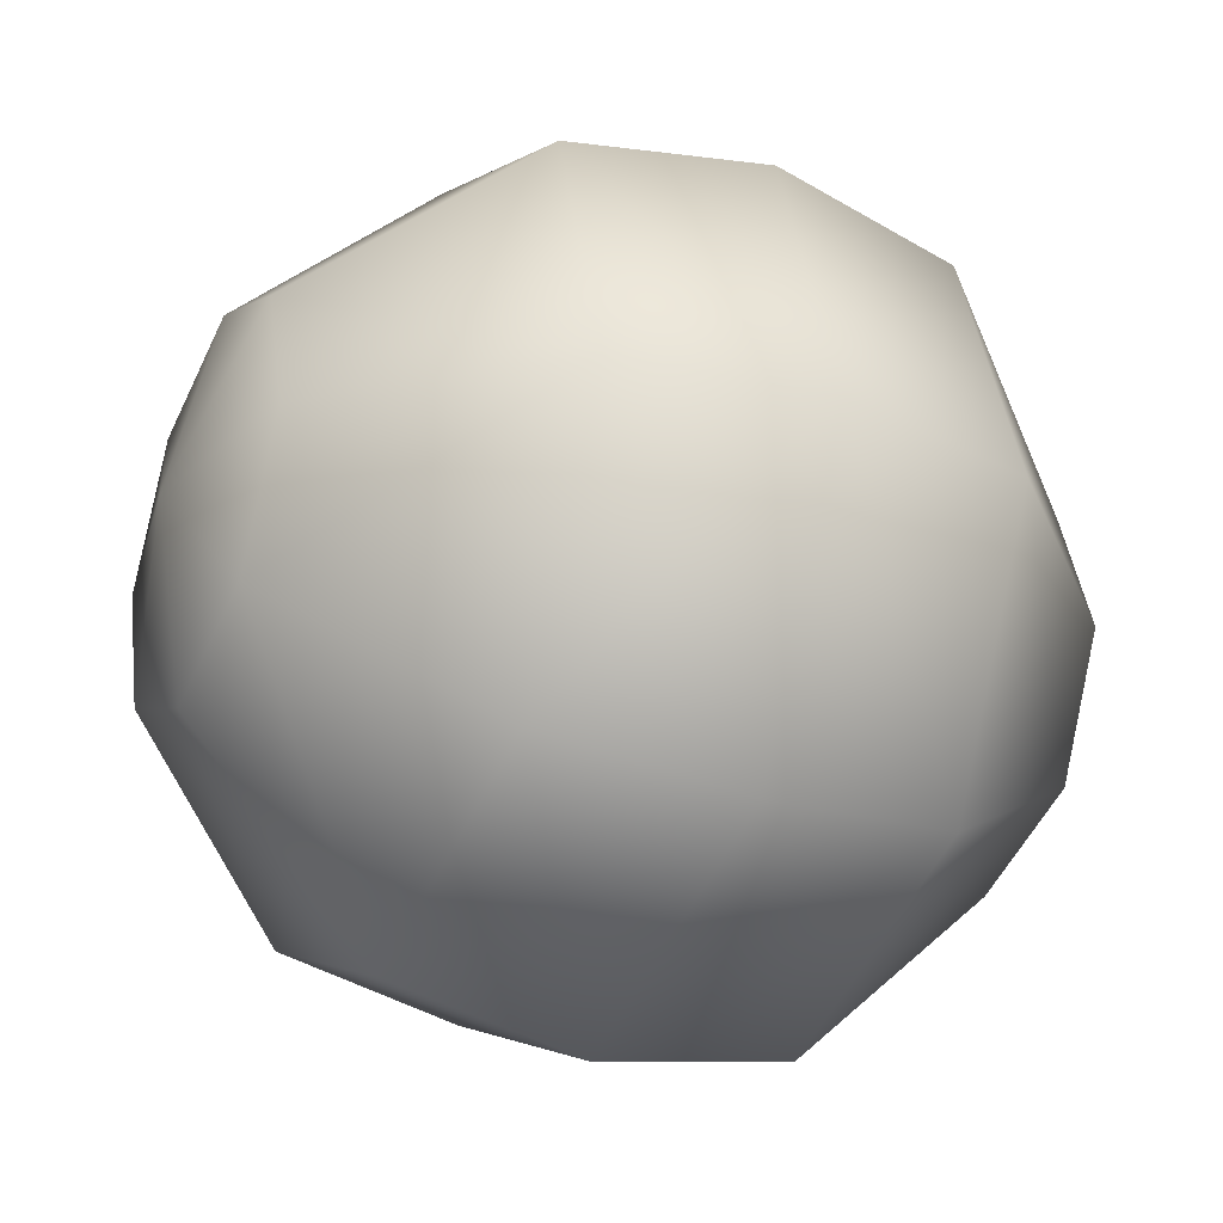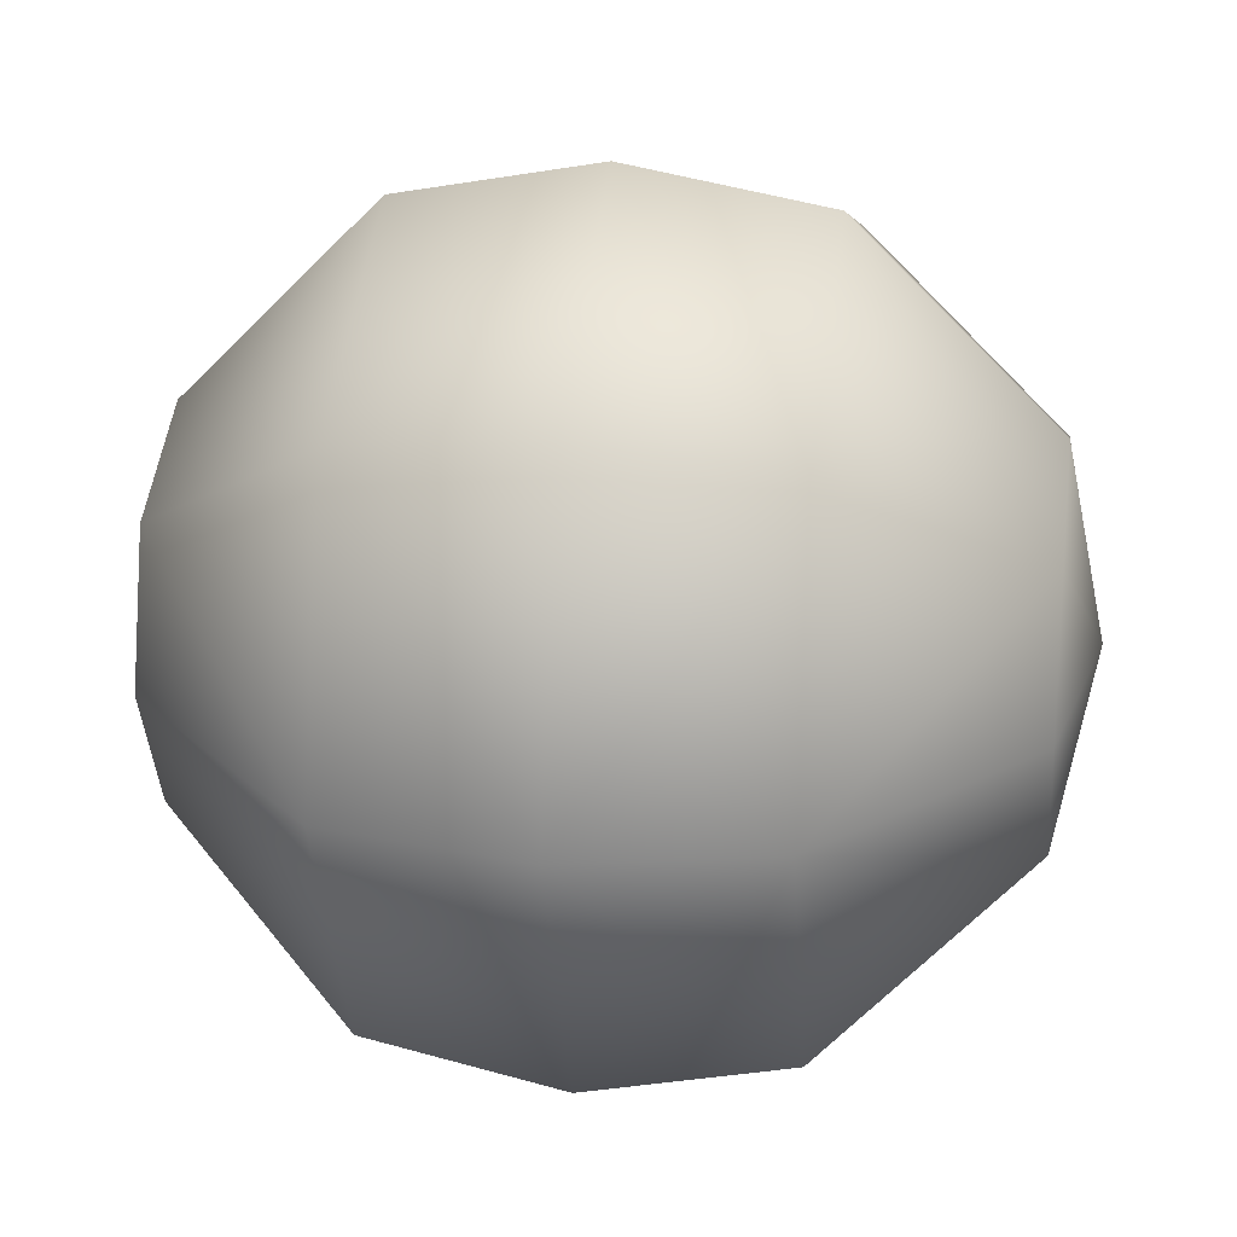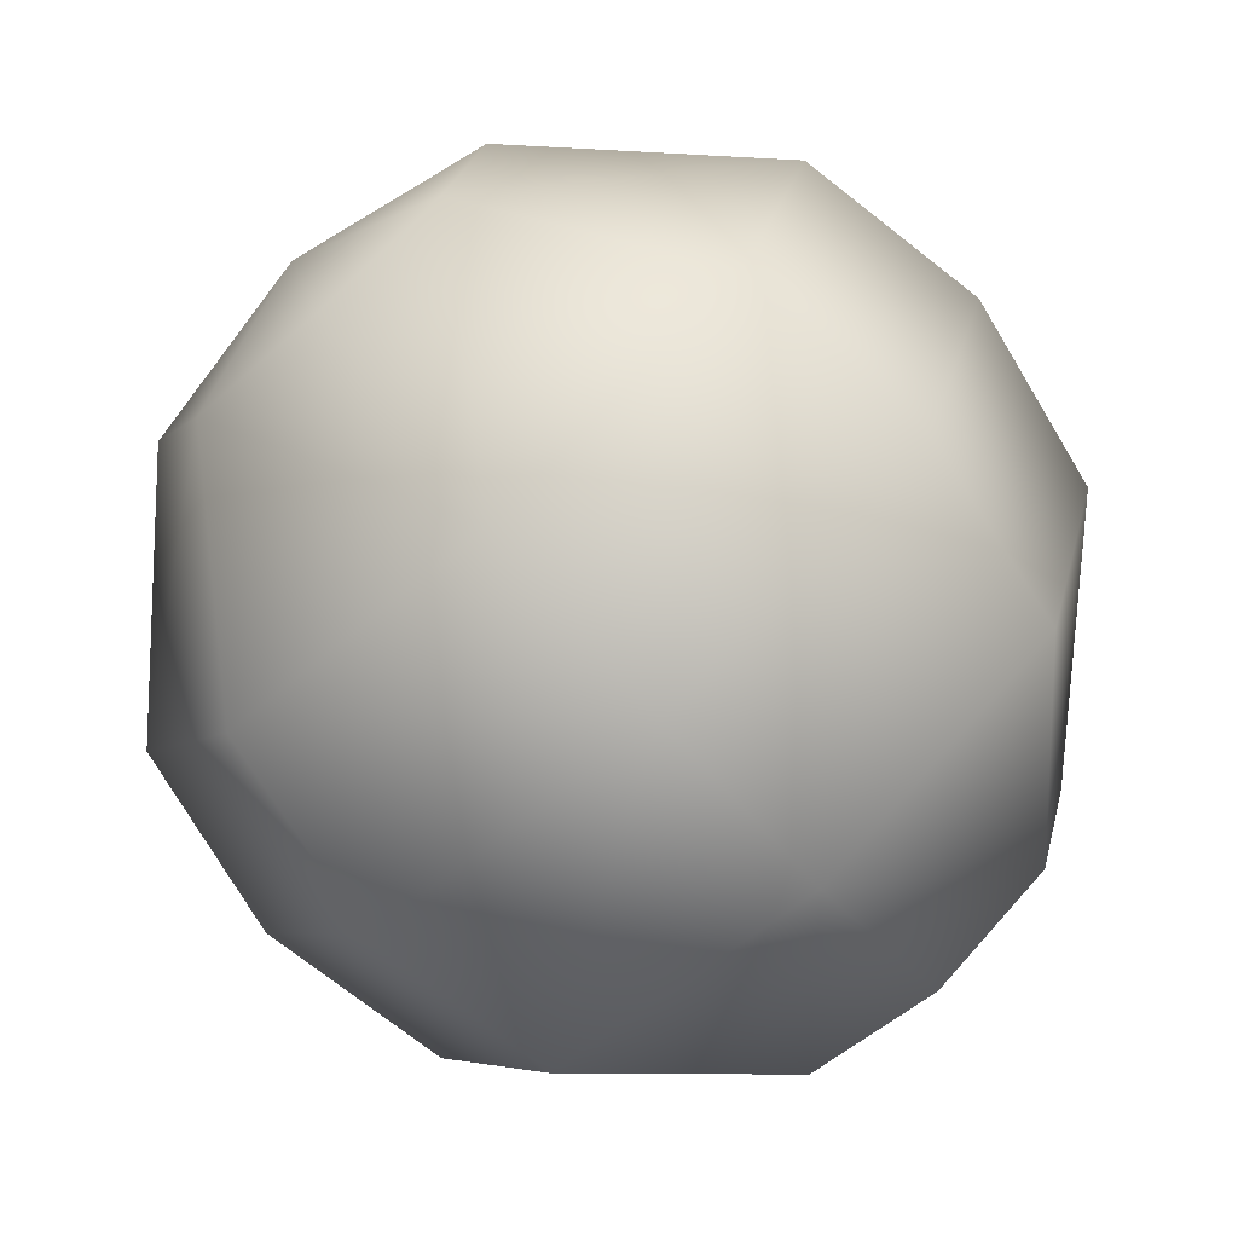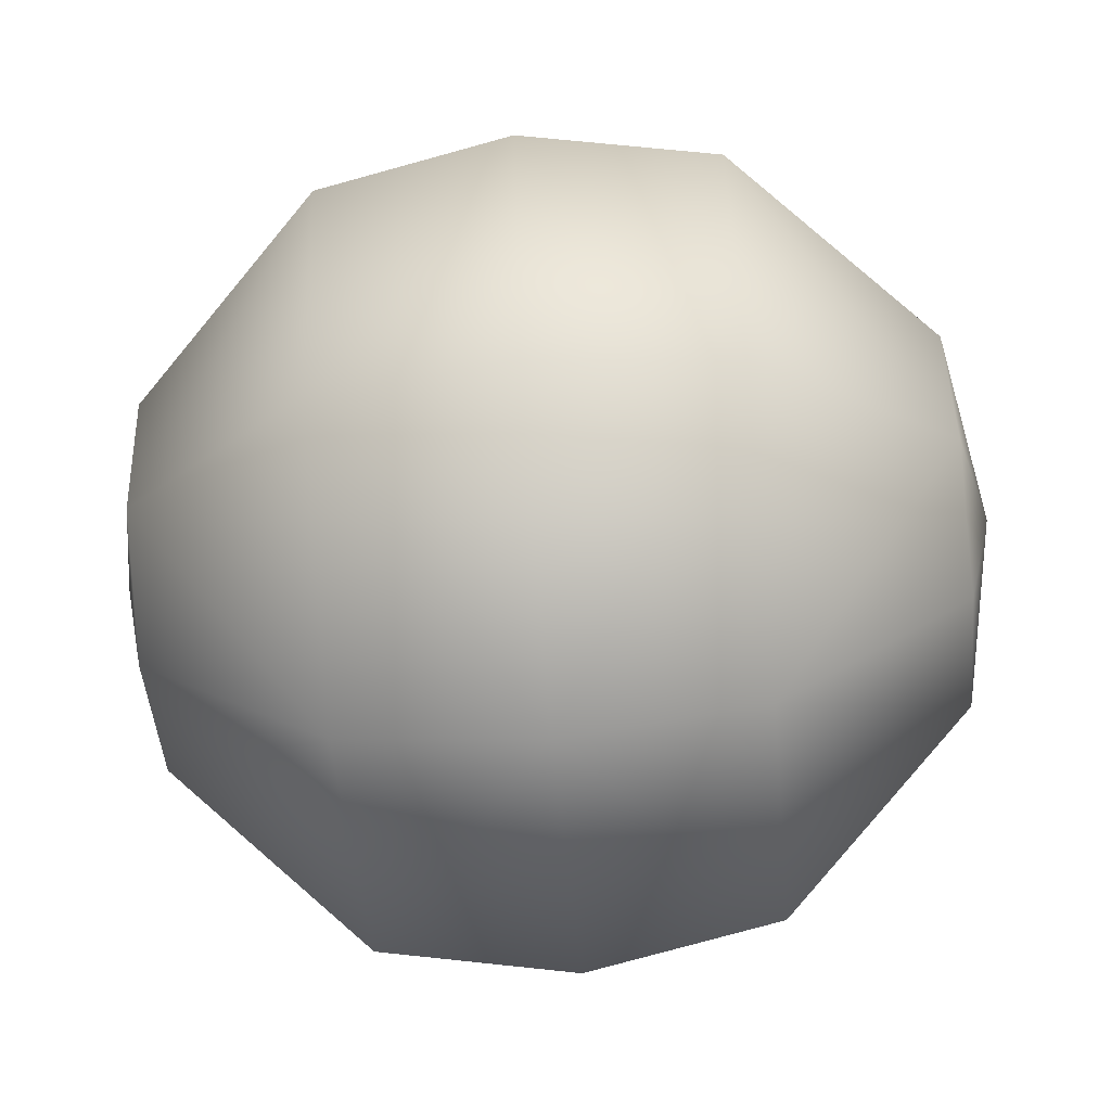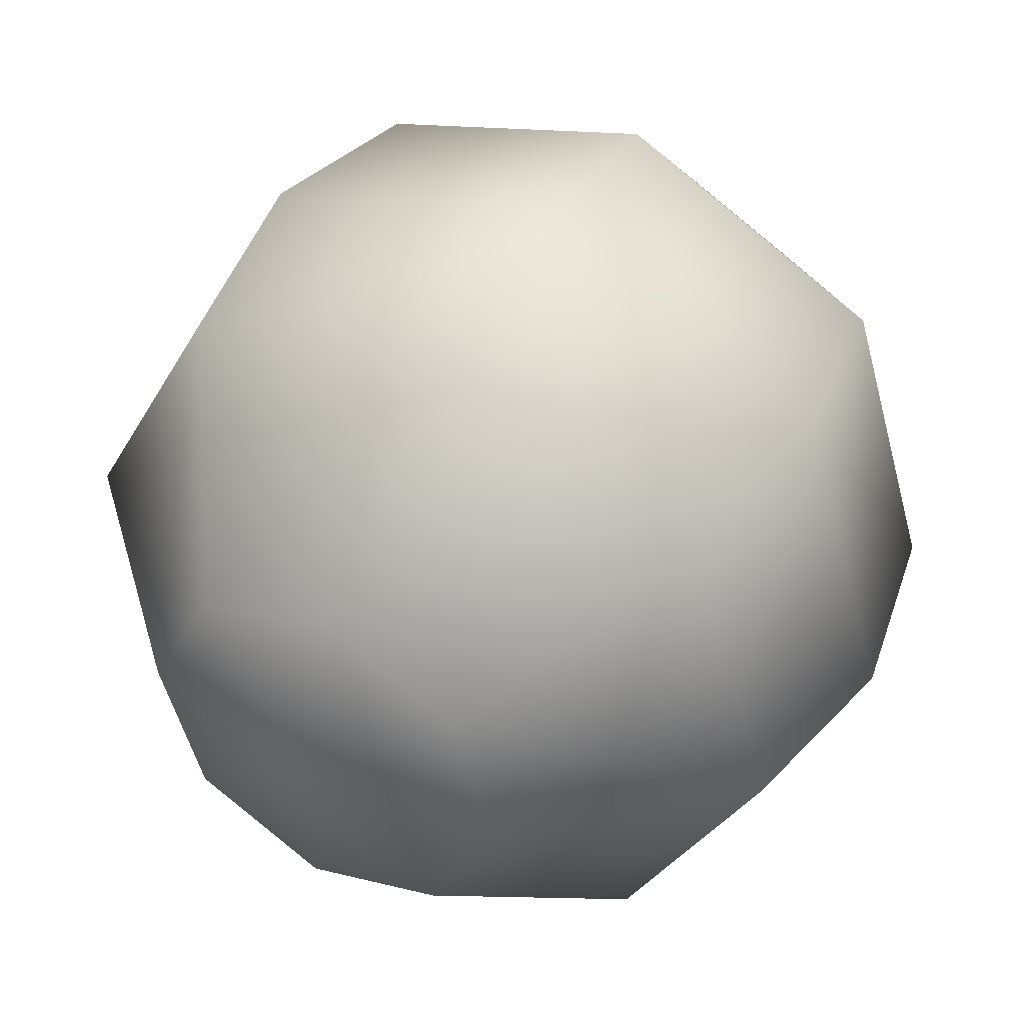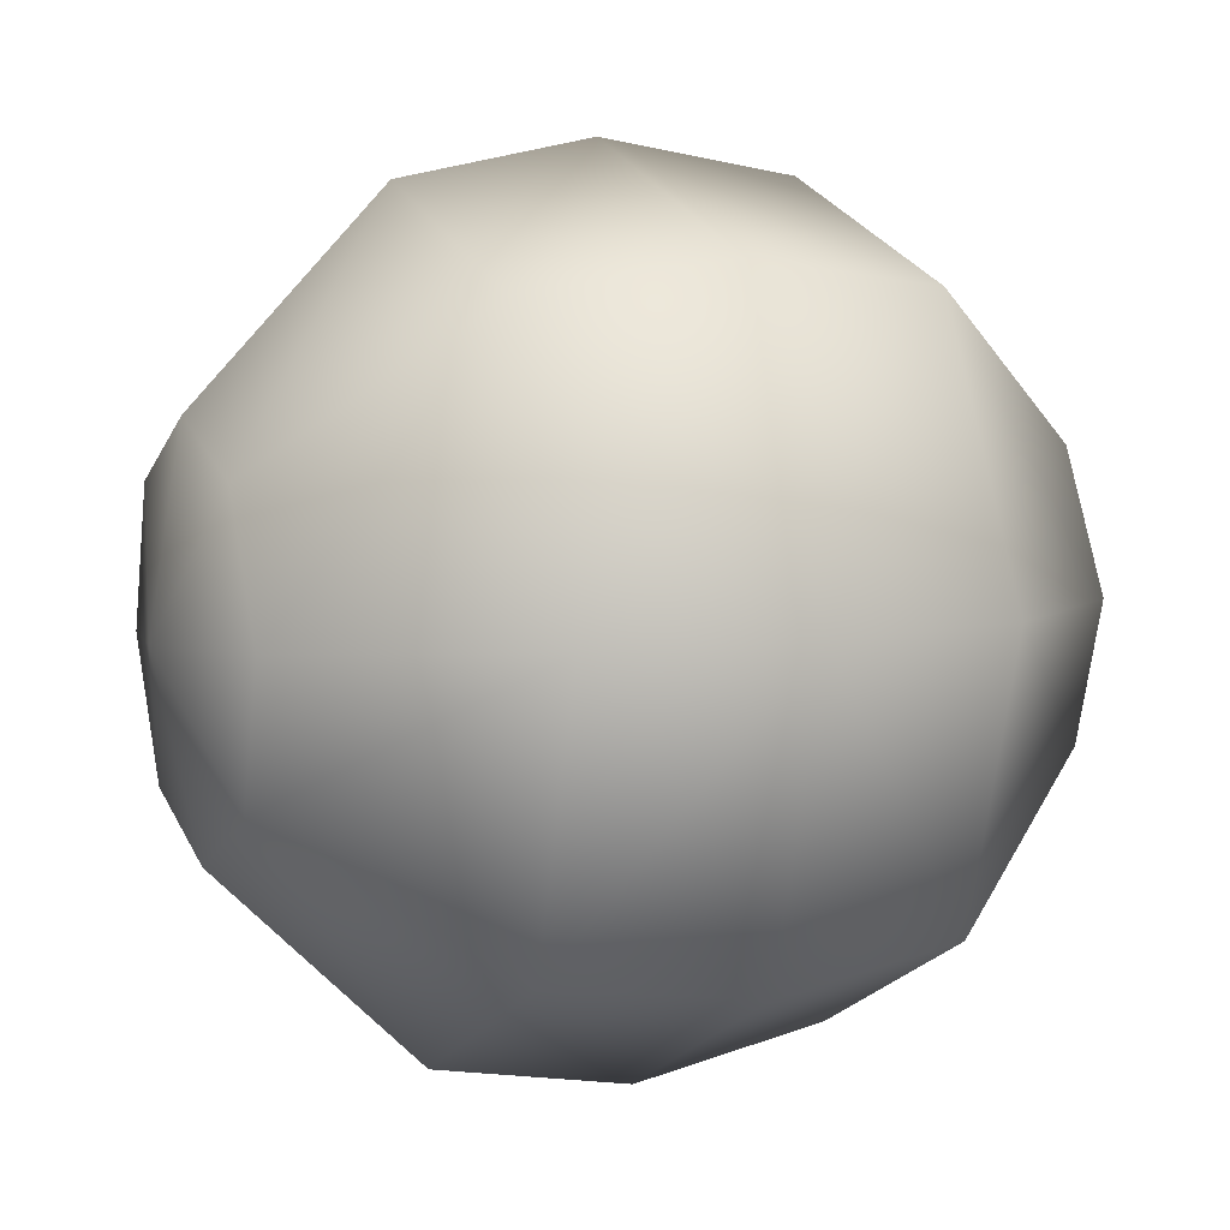
<metadata>
{"format":"obj","ext":"obj","renderer":"f3d","projection":"perspective","resolution":1024,"background":"white","views":[{"elev":-32.5,"azim":154.3,"up":"+Y"},{"elev":21.2,"azim":-171.7,"up":"+Z"},{"elev":-75.8,"azim":-48.5,"up":"+Z"},{"elev":-62.7,"azim":5.3,"up":"+Z"},{"elev":44.3,"azim":118.7,"up":"+Z"},{"elev":8.9,"azim":-22.8,"up":"+Z"}]}
</metadata>
<code>
v 0.03576 0.3603 0.06588
v 0.03576 0.3762 0.01334
v 0.03576 0.3119 0.09176
v 0.03576 0.3503 -0.03508
v 0.07171 0.3323 0.04291
v 0.07171 0.3274 -0.007085
v 0.07171 0.3402 0.01689
v 0.03576 0.2978 -0.05102
v 0.07865 0.3048 0.02037
v 0.07171 0.3083 0.05572
v 0.07171 0.2823 0.04783
v 0.03576 0.2593 0.07583
v 0.07171 0.2695 0.02386
v 0.03576 0.2334 0.0274
v 0.03576 0.2494 -0.02514
v 0.07171 0.2774 -0.002162
v 0.07171 0.3013 -0.01498
v -0.03576 0.3603 0.06588
v -0.03576 0.3762 0.01334
v -0.03576 0.3119 0.09176
v -0.03576 0.3503 -0.03508
v -0.07171 0.3323 0.04291
v -0.07171 0.3274 -0.007085
v -0.07171 0.3402 0.01689
v -0.03576 0.2978 -0.05102
v -0.07865 0.3048 0.02037
v -0.07171 0.3083 0.05572
v -0.07171 0.2823 0.04783
v -0.03576 0.2593 0.07583
v -0.07171 0.2695 0.02386
v -0.03576 0.2334 0.0274
v -0.03576 0.2494 -0.02514
v -0.07171 0.2774 -0.002162
v -0.07171 0.3013 -0.01498
v 0 0.3125 0.09839
v 0 0.2551 0.08098
v 0 0.3654 0.07011
v 0 0.2268 0.02806
v 0 0.3828 0.01269
v 0 0.2442 -0.02936
v 0 0.3546 -0.04023
v 0 0.2971 -0.05765
f 1 39 37
f 35 1 37
f 39 1 2
f 1 35 3
f 4 39 2
f 39 4 41
f 41 4 42
f 2 1 5
f 3 5 1
f 2 6 4
f 2 5 7
f 6 2 7
f 4 8 42
f 4 6 8
f 9 7 5
f 9 6 7
f 5 3 10
f 9 5 10
f 3 11 10
f 9 10 11
f 3 12 11
f 35 12 3
f 12 35 36
f 38 12 36
f 13 11 12
f 9 11 13
f 12 38 14
f 14 13 12
f 38 15 14
f 15 38 40
f 42 15 40
f 15 42 8
f 14 16 13
f 14 15 16
f 9 13 16
f 8 16 15
f 9 16 17
f 16 8 17
f 9 17 6
f 6 17 8
f 39 18 37
f 37 18 35
f 18 39 19
f 18 20 35
f 21 19 39
f 41 21 39
f 42 21 41
f 19 22 18
f 20 18 22
f 23 19 21
f 22 19 24
f 19 23 24
f 21 42 25
f 25 23 21
f 26 22 24
f 26 24 23
f 20 22 27
f 26 27 22
f 28 20 27
f 26 28 27
f 20 28 29
f 29 35 20
f 35 29 36
f 36 29 38
f 30 29 28
f 26 30 28
f 29 31 38
f 29 30 31
f 32 38 31
f 38 32 40
f 32 42 40
f 42 32 25
f 33 31 30
f 31 33 32
f 26 33 30
f 32 33 25
f 26 34 33
f 25 33 34
f 26 23 34
f 23 25 34

</code>
